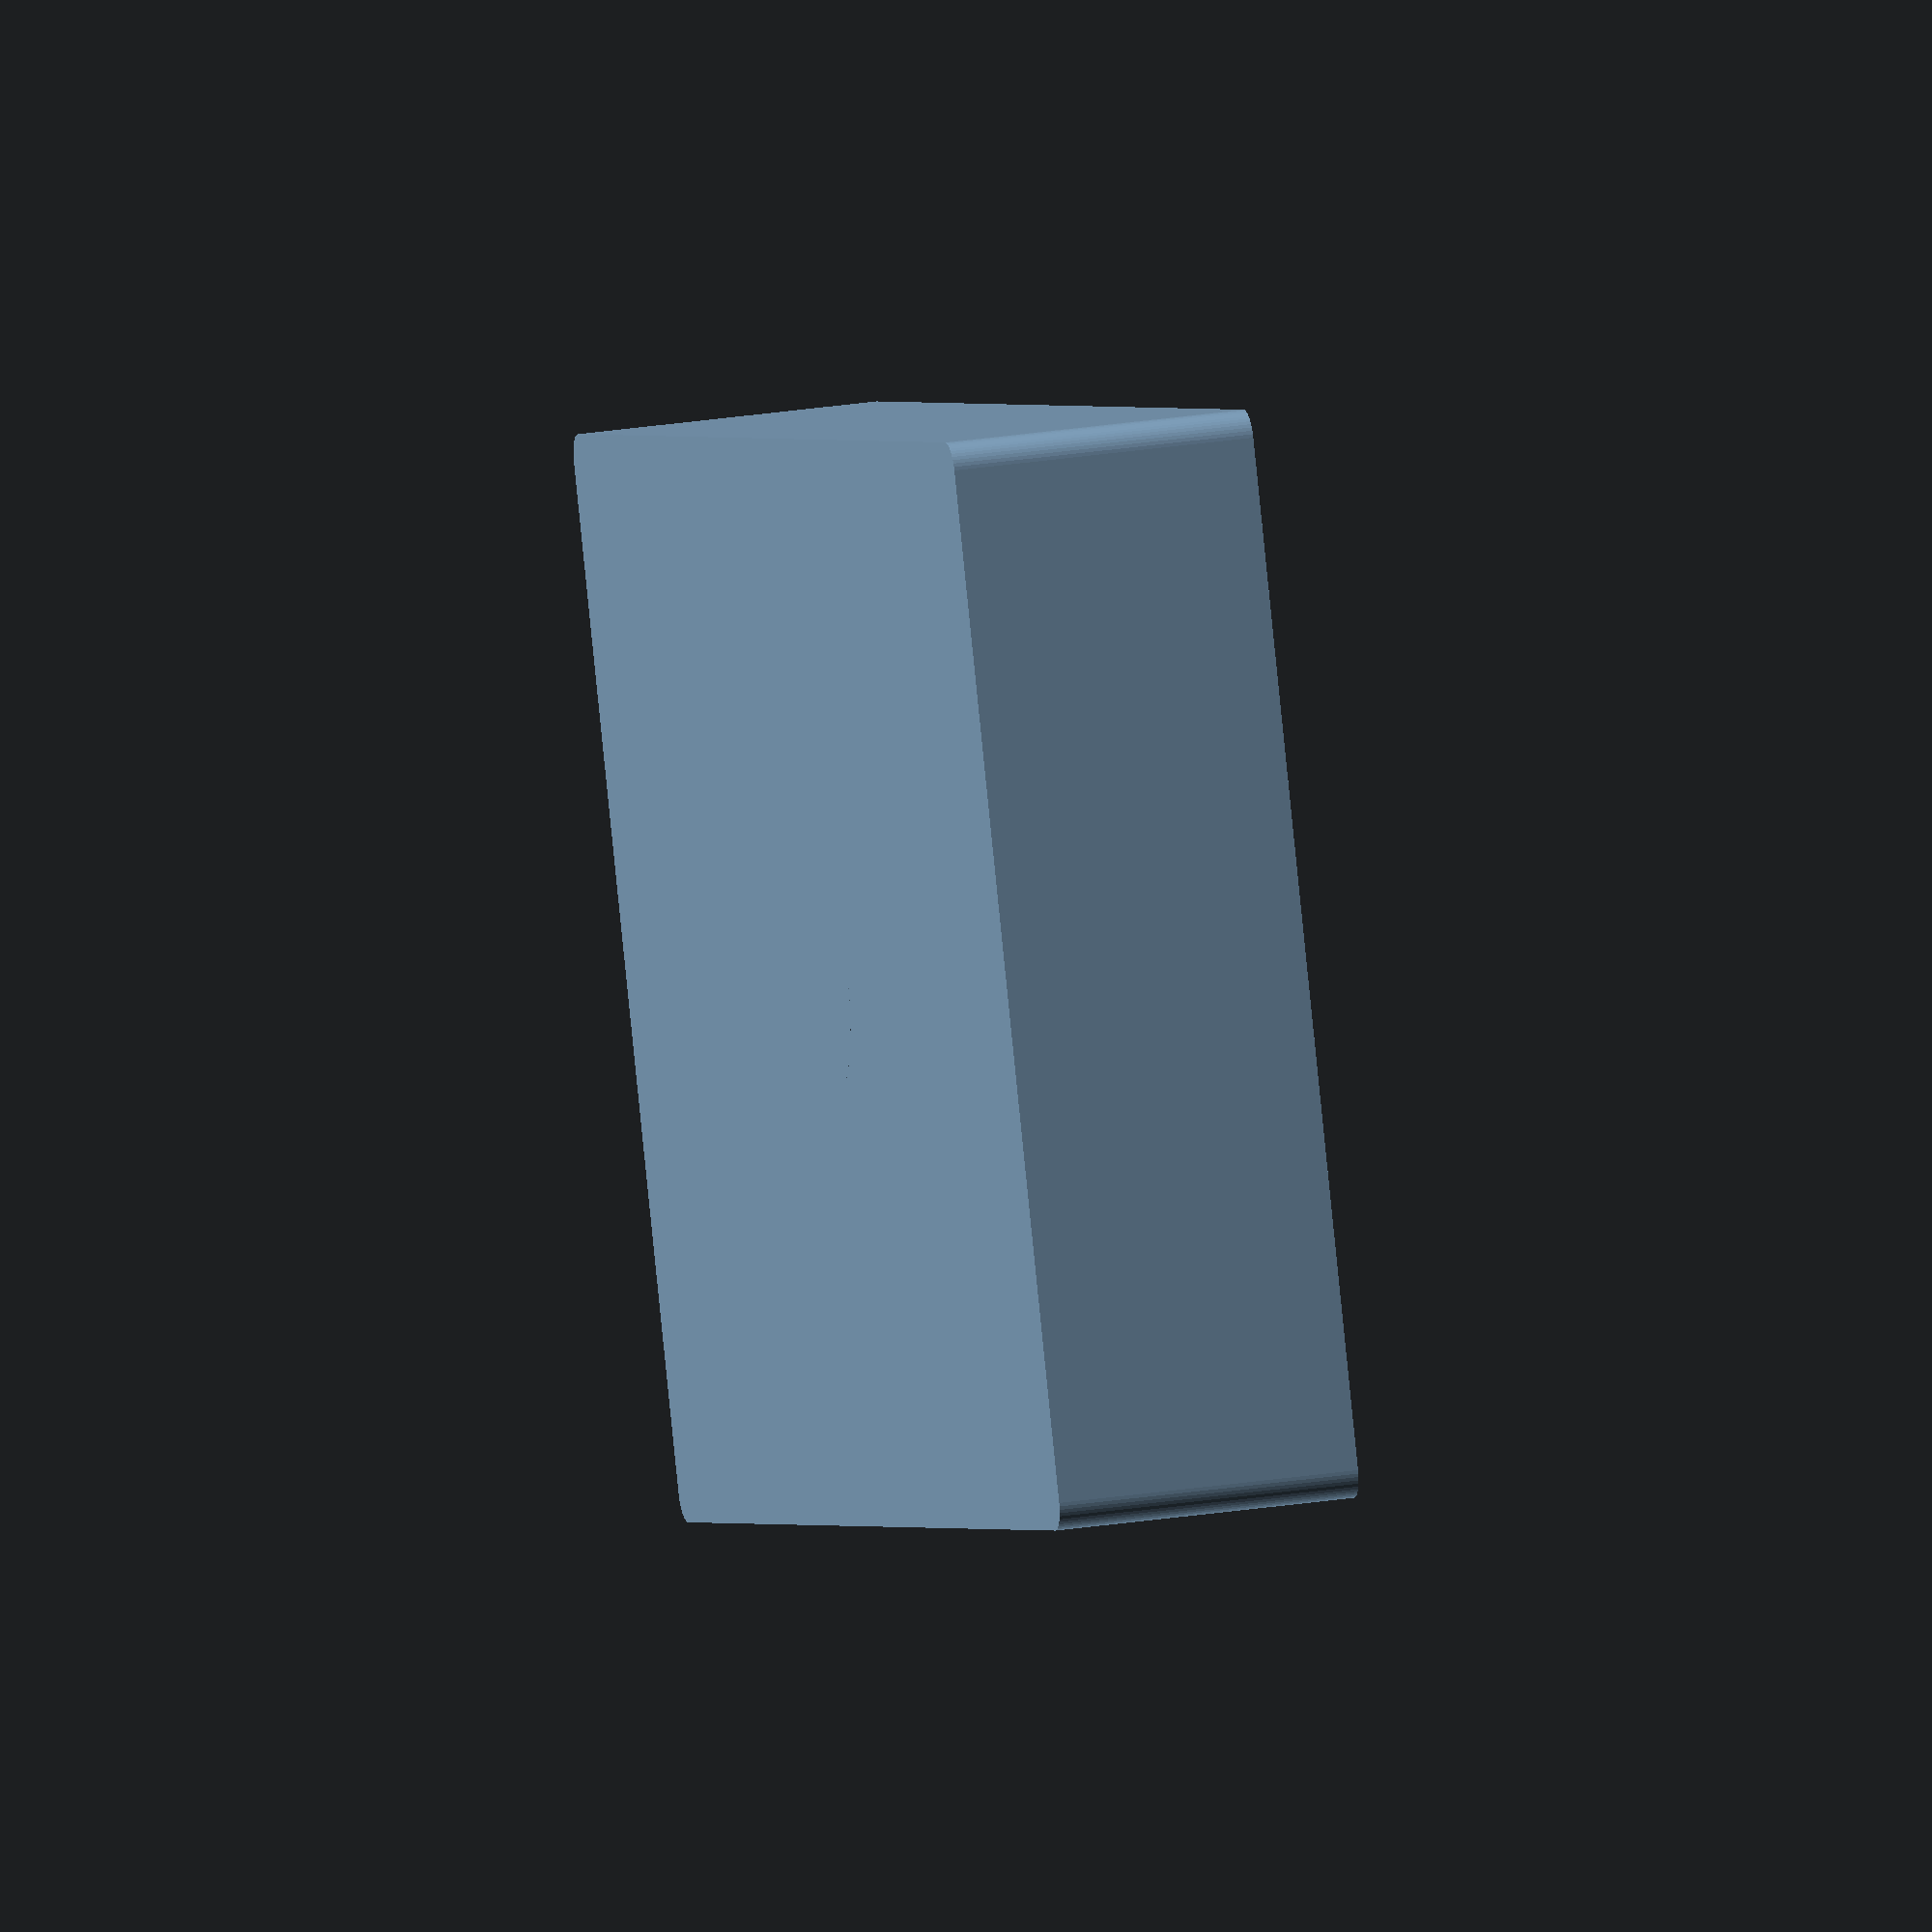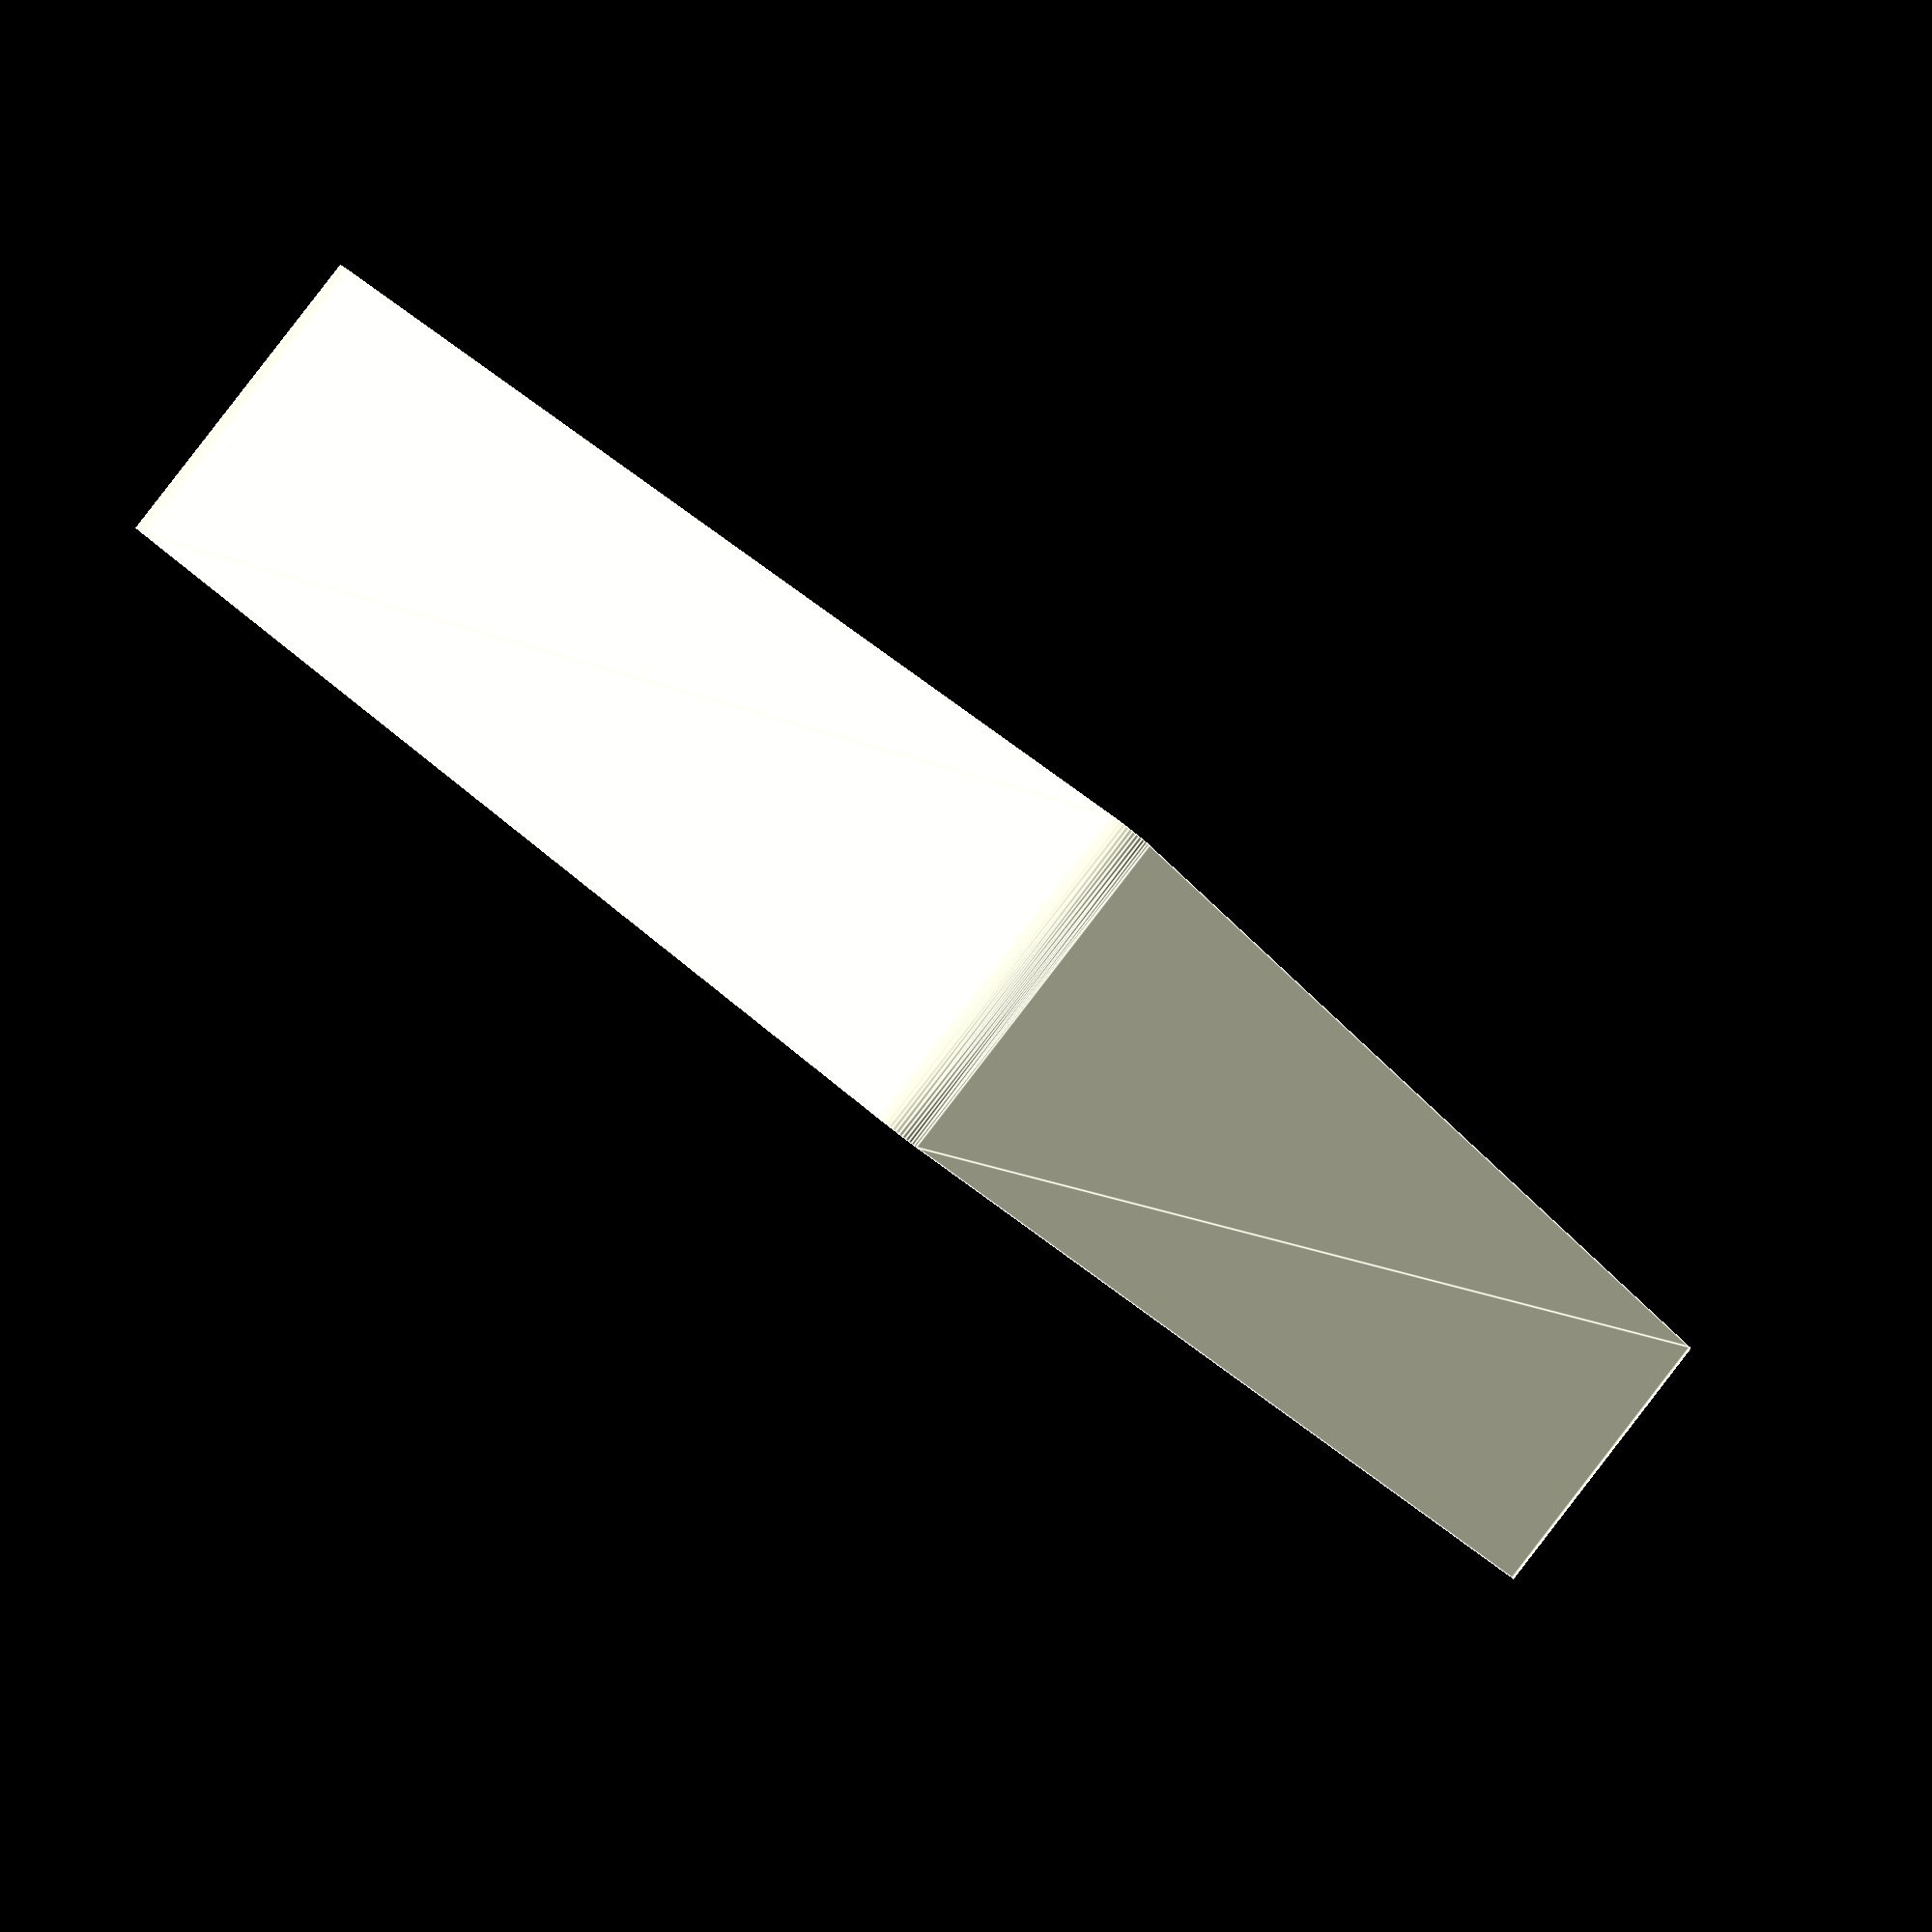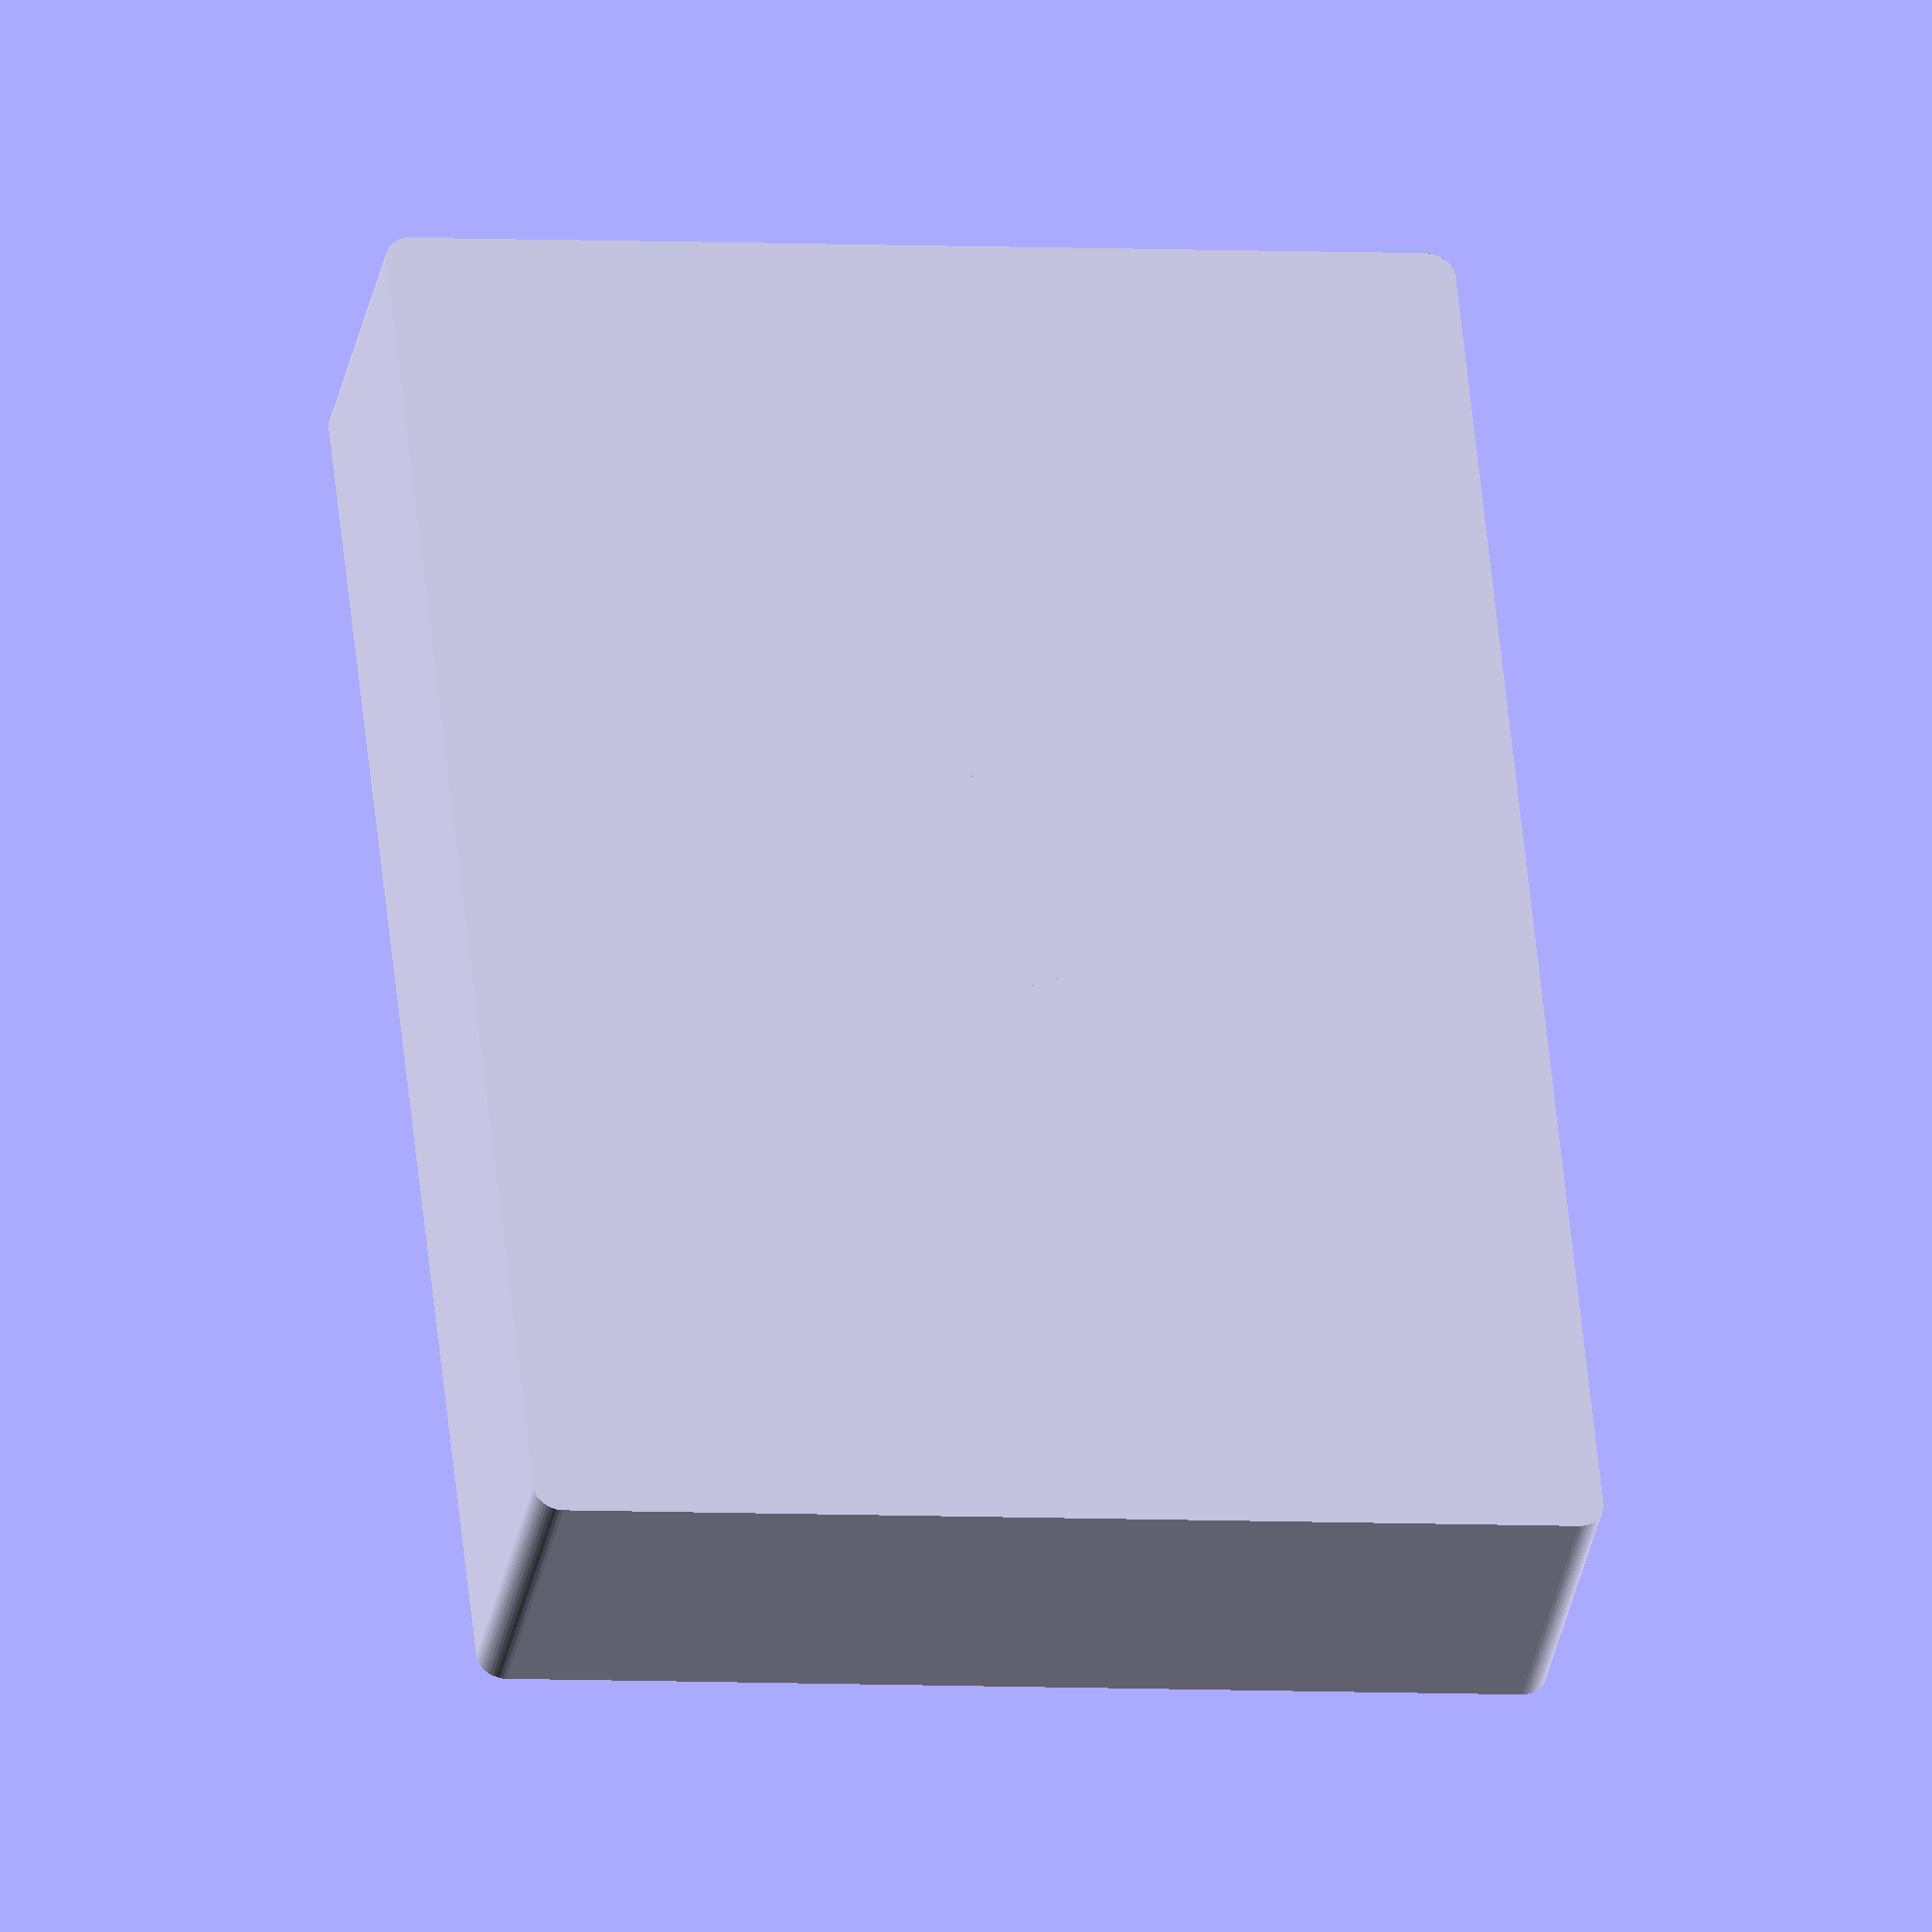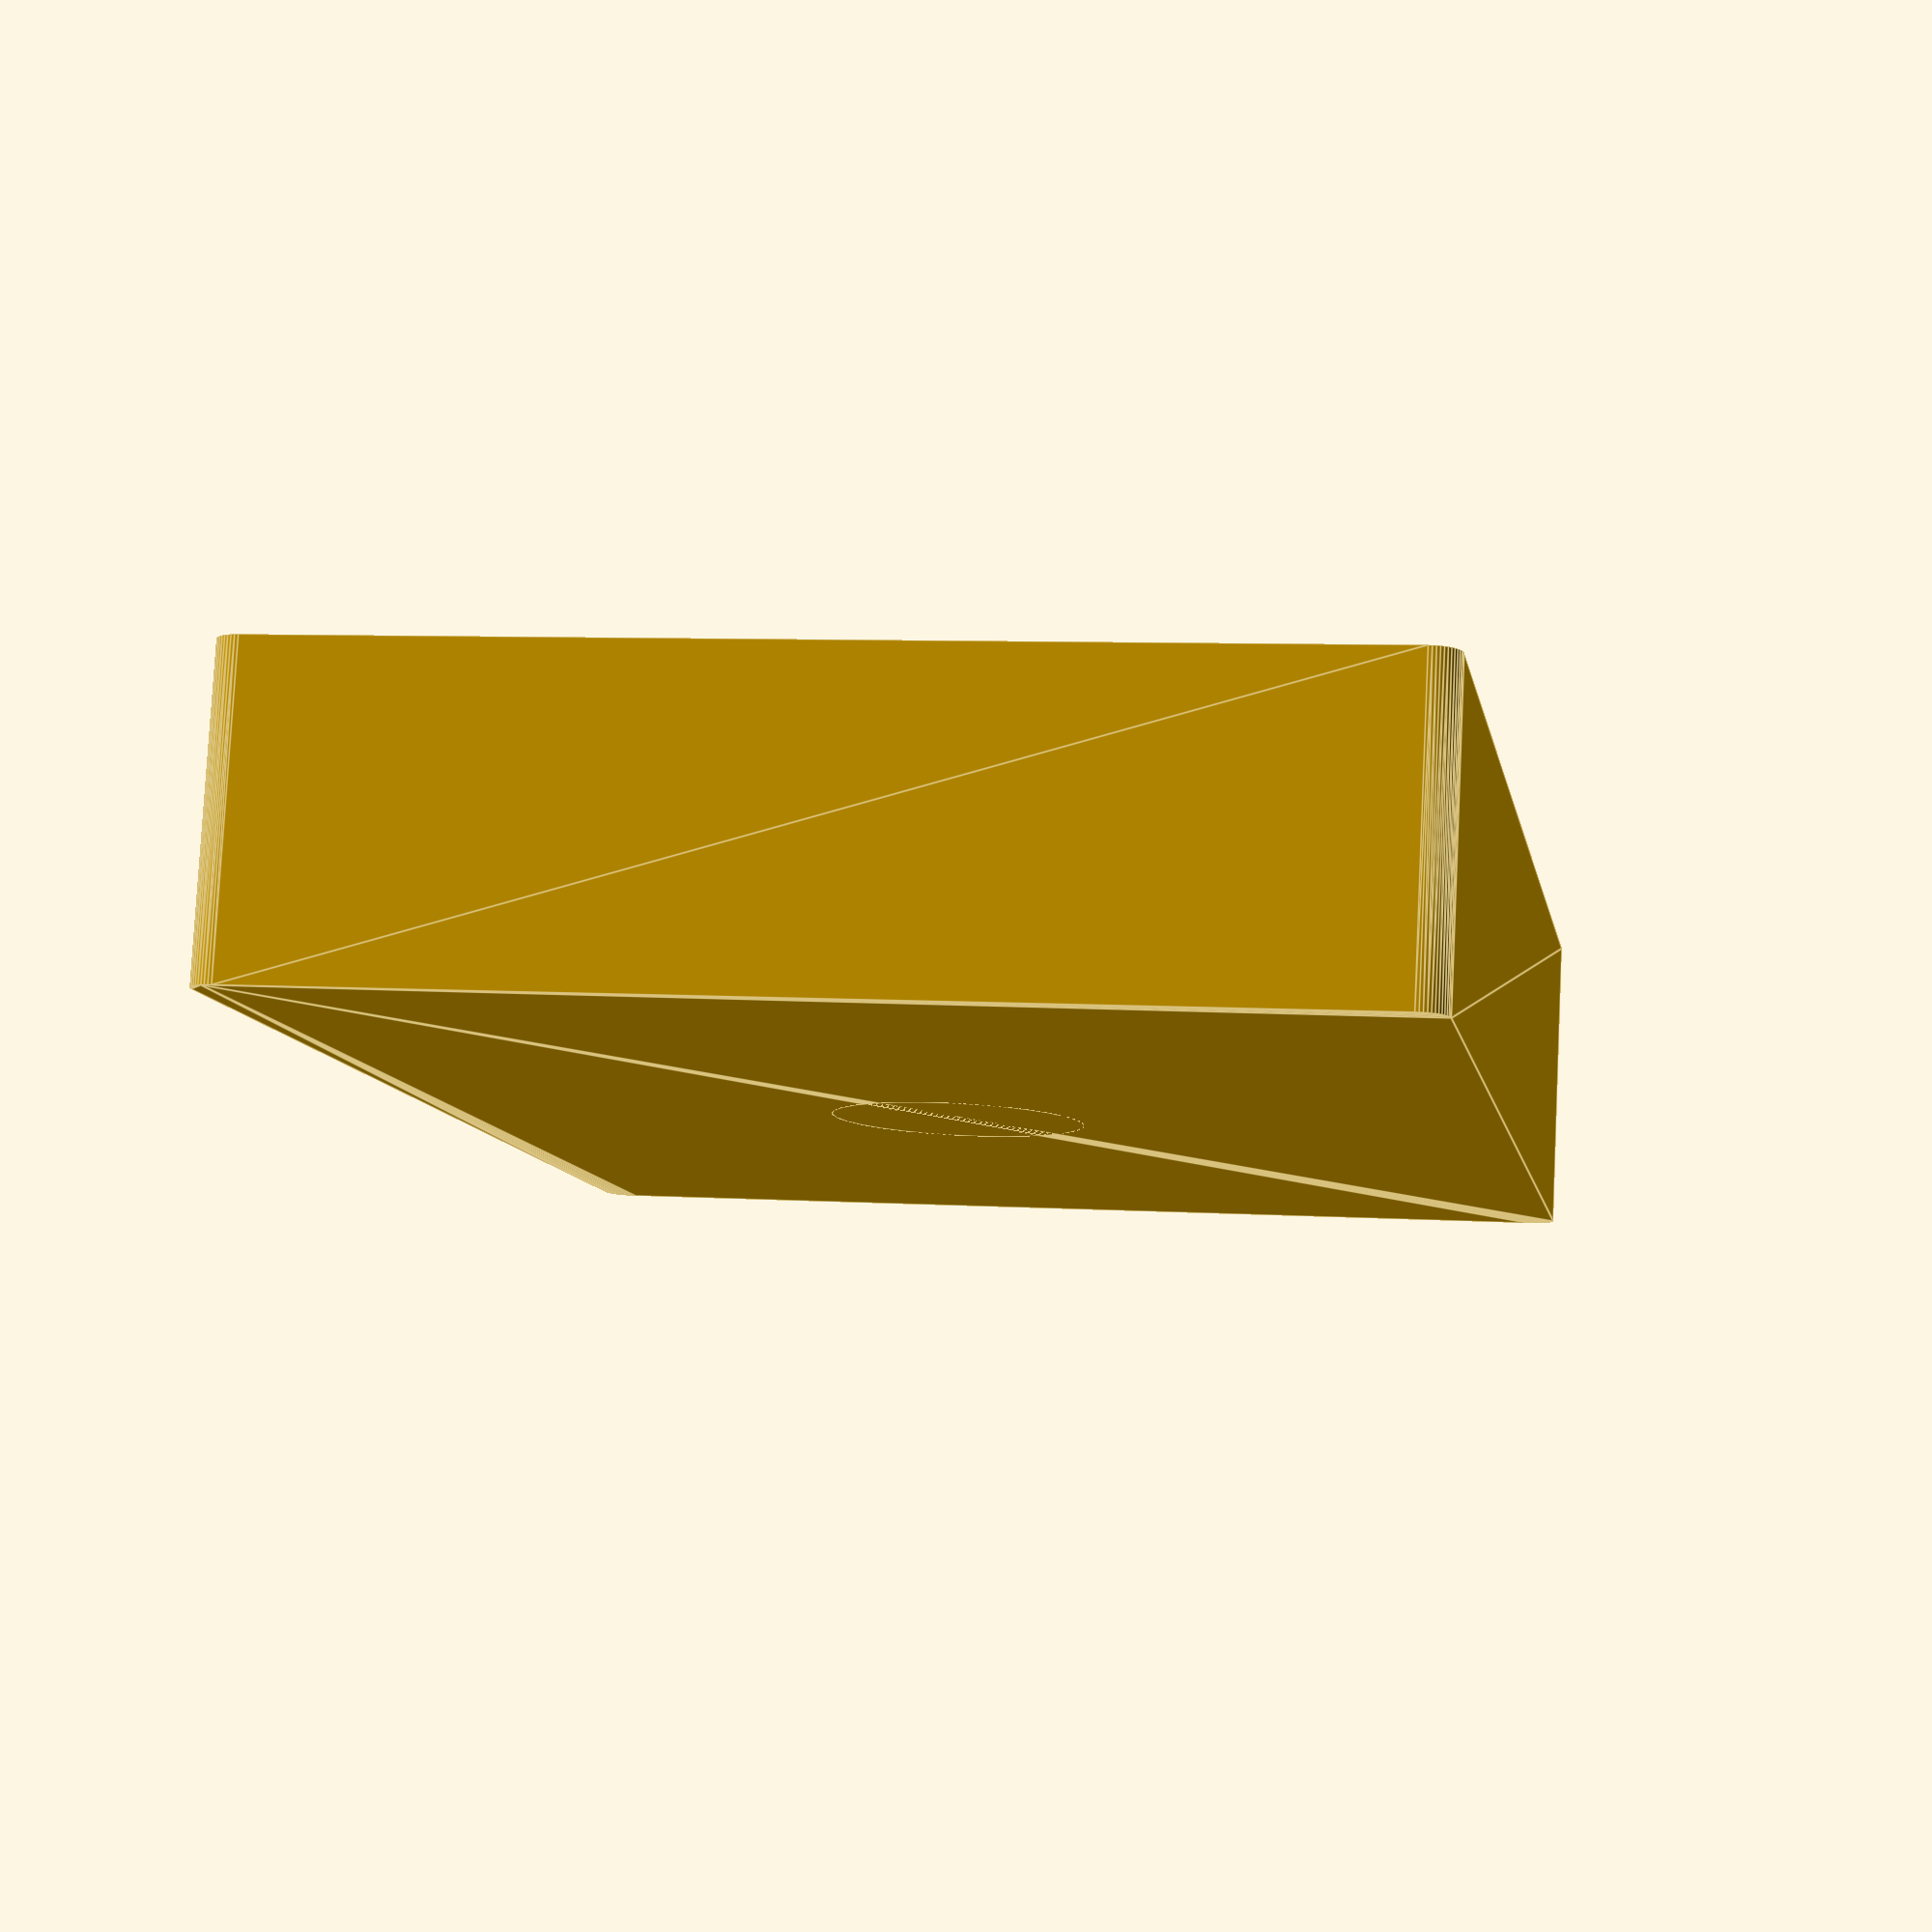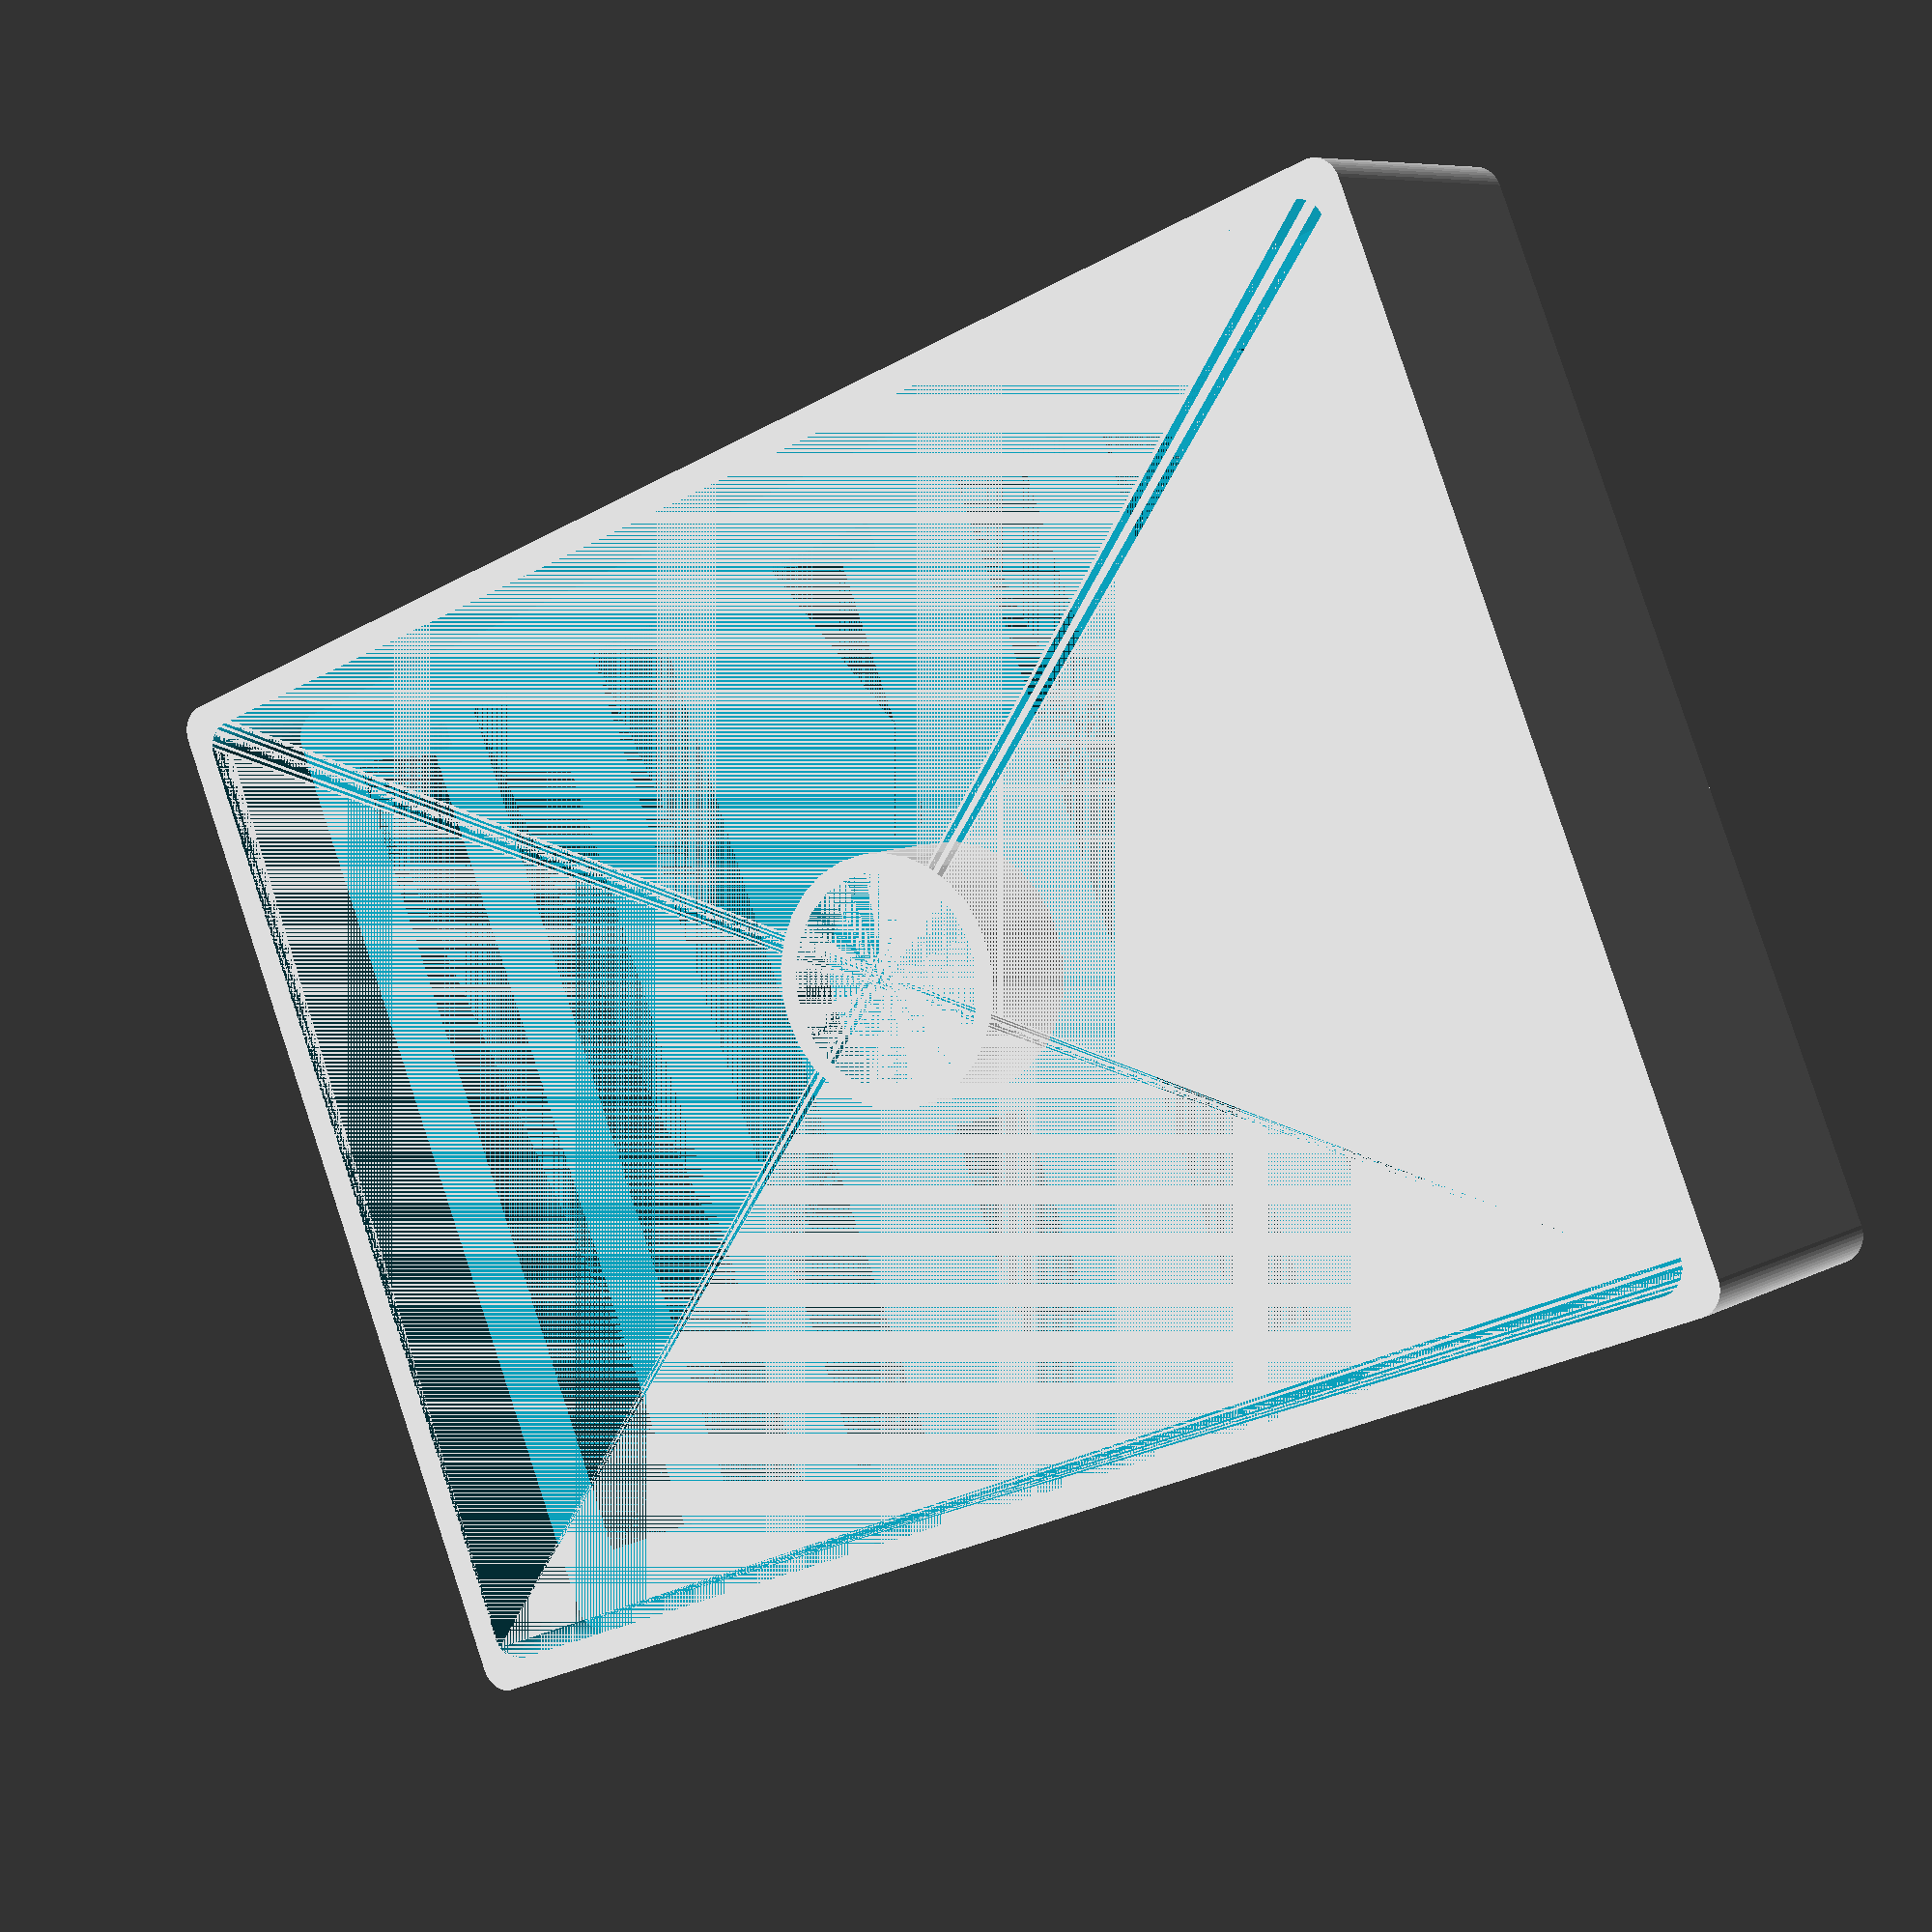
<openscad>
woodenCubeWidth = 10.4 + .1;
woodenCubeLength = 9.05 + .3;
//TODO: !!!!!!!!!!!!!!!!!Fix this
woodenCubeHeight = 17.93 + .2; 

protrusionHeight = 9;

length = 100;
width = 70;
floorHeight = 3;
height = (woodenCubeHeight - protrusionHeight) + floorHeight;
totalHeight = height + protrusionHeight;
magnetPadding = 15;
magnetBaseOuterDiameter = 18;
magnetBaseInnerDiameter = 15.4;
magnetHeight = 4.0;

woodenCubeBoxHeight = woodenCubeHeight - protrusionHeight;
woodenCubeBoxLength = woodenCubeLength;

wallThickness = 3;
lipThickness = 2;

woodenCubeCount = 6;
shortWoodenCubeCount = 2;
woodenCubeBoxWidth = woodenCubeWidth * woodenCubeCount + .5;
shortWoodenCubeBoxWidth = woodenCubeWidth * shortWoodenCubeCount + .5;

union() {    
    difference() {    
        $fn=50;
            difference(){
                translate([-lipThickness, -lipThickness, 0])
                    minkowski()
                    {
                        cube([length + lipThickness * 2, width + lipThickness * 2, totalHeight]);
                        cylinder(r=2,h=1);
                    }
                    
                translate([0, 0, height])
                    minkowski()
                    {
                        cube([length, width, totalHeight - height]);
                        cylinder(r=2,h=1);
                    }
                
                translate([wallThickness, wallThickness, 0])
                    WoodenCubeBox();
                translate([wallThickness * 2 + woodenCubeLength, wallThickness, 0])
                    WoodenCubeBox();
                translate([wallThickness * 3 + woodenCubeLength * 2, wallThickness, 0])
                    WoodenCubeBox();
                
                translate([length - (wallThickness + woodenCubeLength), wallThickness, 0])
                    WoodenCubeBox();
                translate([length - (wallThickness * 2 + woodenCubeLength * 2), wallThickness, 0])
                    WoodenCubeBox();
                translate([length - (wallThickness * 3 + woodenCubeLength * 3), wallThickness, 0])
                    WoodenCubeBox();
                
                translate([length/2 - woodenCubeLength/2, wallThickness, 0])
                    ShortWoodenCubeBox();
                translate([length/2 - woodenCubeLength/2, width - (wallThickness + shortWoodenCubeBoxWidth), 0])
                    ShortWoodenCubeBox();
            }

    }
    difference() {
        translate([length/2, width/2, 0])
            cylinder(height + protrusionHeight, d=magnetBaseOuterDiameter);
        translate([length/2, width/2, height + protrusionHeight - magnetHeight])
             cylinder(magnetHeight, d=magnetBaseInnerDiameter);
    }
}
    
    

module WoodenCubeBox()
{

    translate([0, 0, height - woodenCubeBoxHeight])
        cube([woodenCubeBoxLength, woodenCubeBoxWidth, woodenCubeBoxHeight]);

}


module ShortWoodenCubeBox()
{

    translate([0, 0, height - woodenCubeBoxHeight])
        cube([woodenCubeBoxLength, shortWoodenCubeBoxWidth, woodenCubeBoxHeight]);

}


</openscad>
<views>
elev=337.0 azim=21.9 roll=254.3 proj=o view=solid
elev=91.1 azim=122.5 roll=322.3 proj=p view=edges
elev=213.5 azim=275.9 roll=10.6 proj=o view=solid
elev=279.2 azim=100.1 roll=182.9 proj=p view=edges
elev=352.5 azim=157.8 roll=33.8 proj=p view=wireframe
</views>
